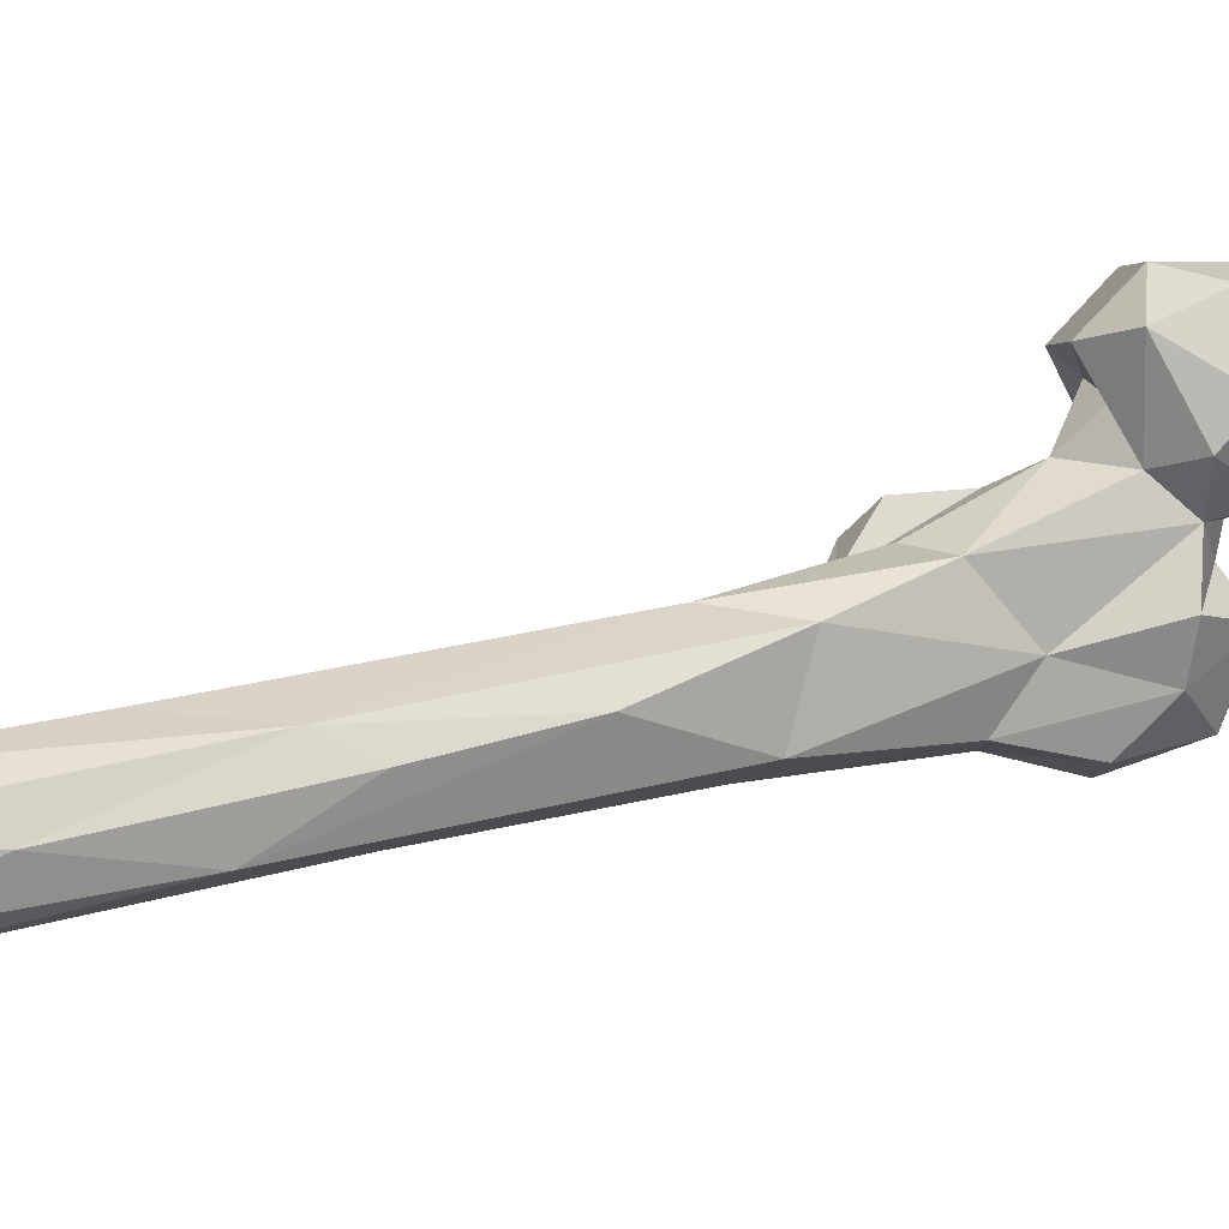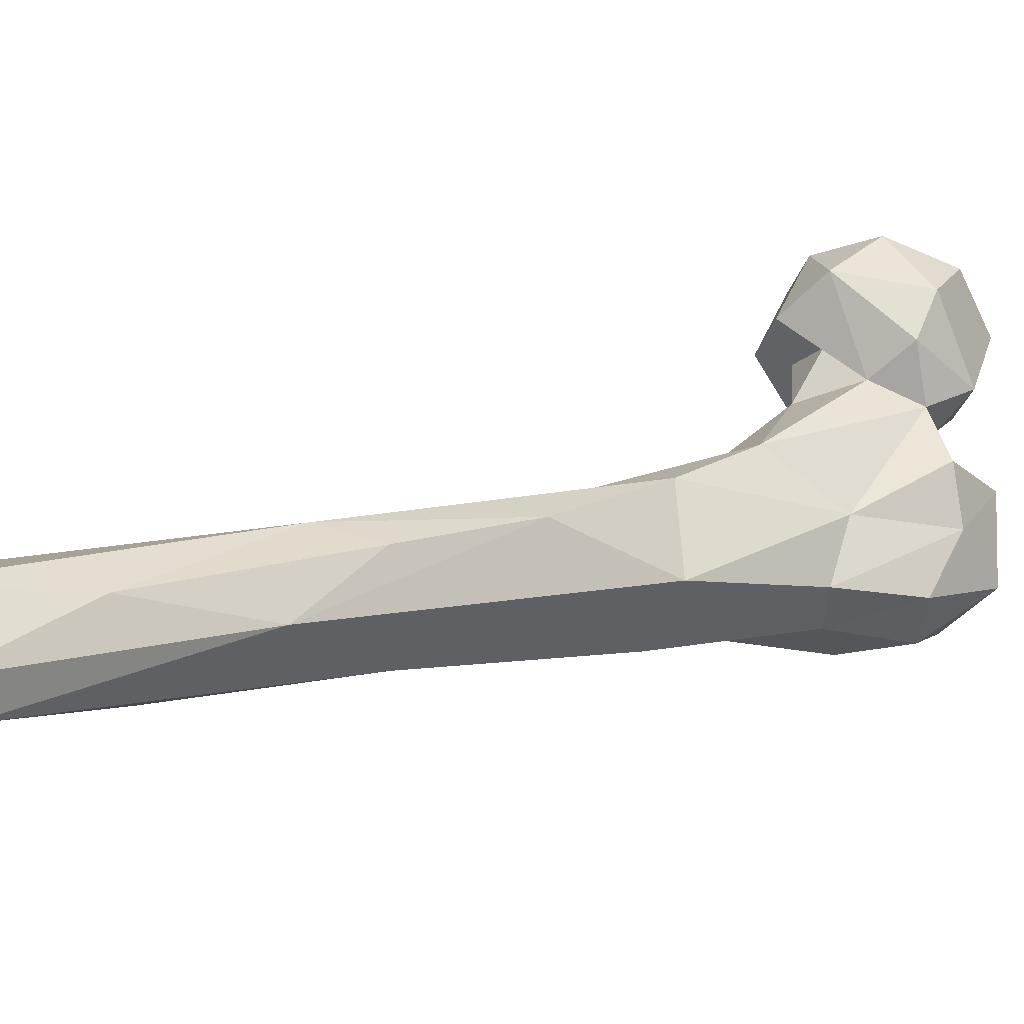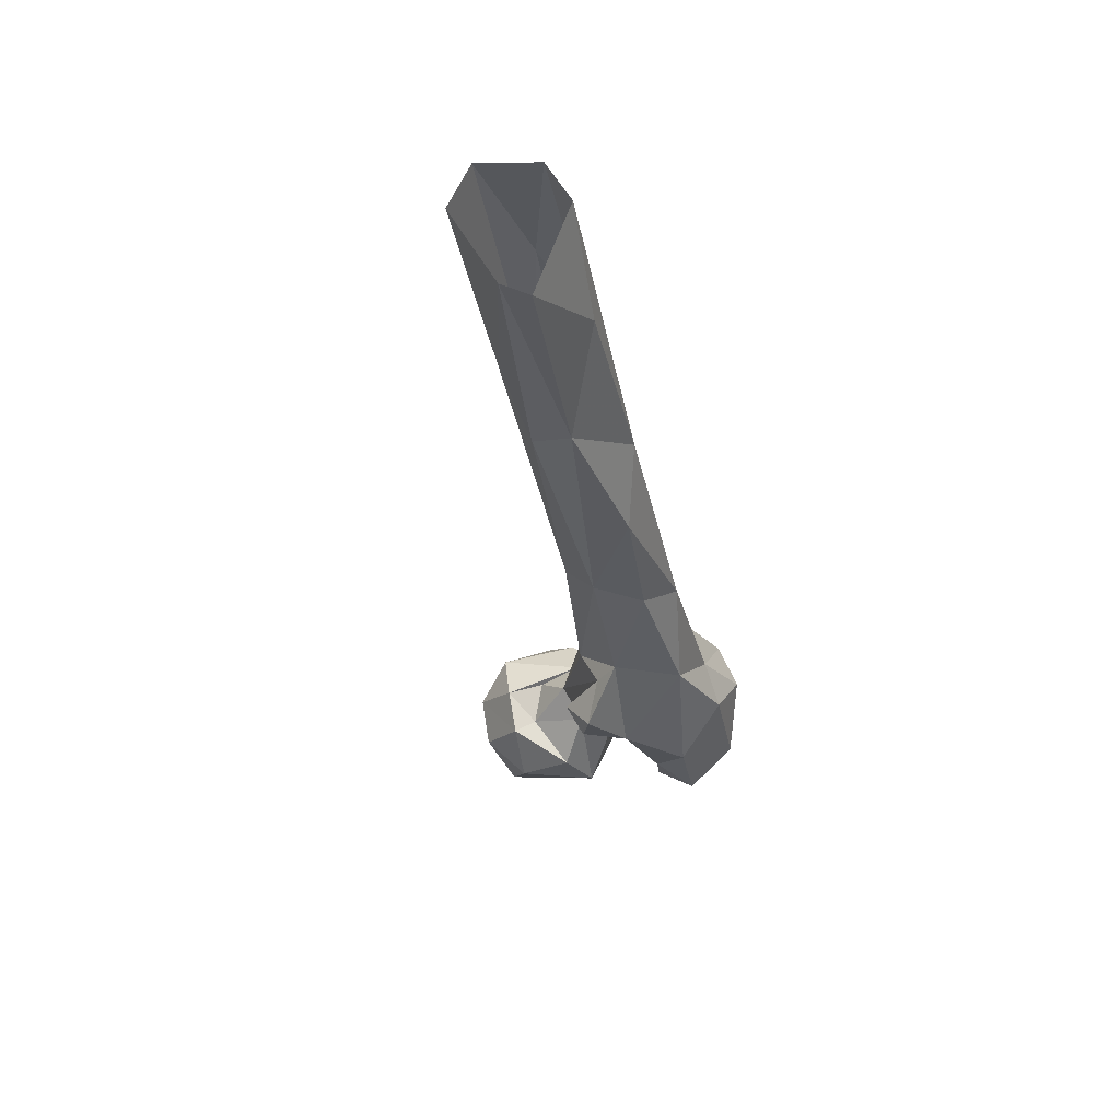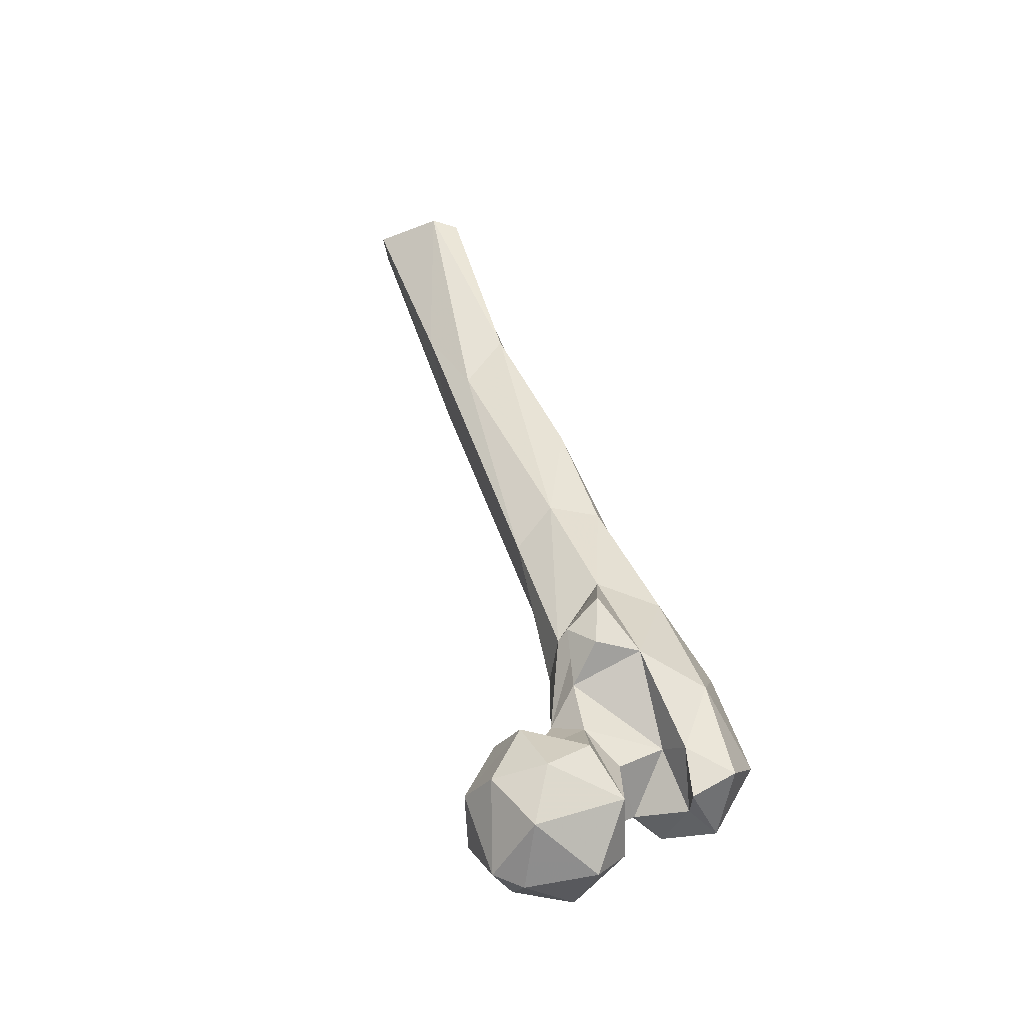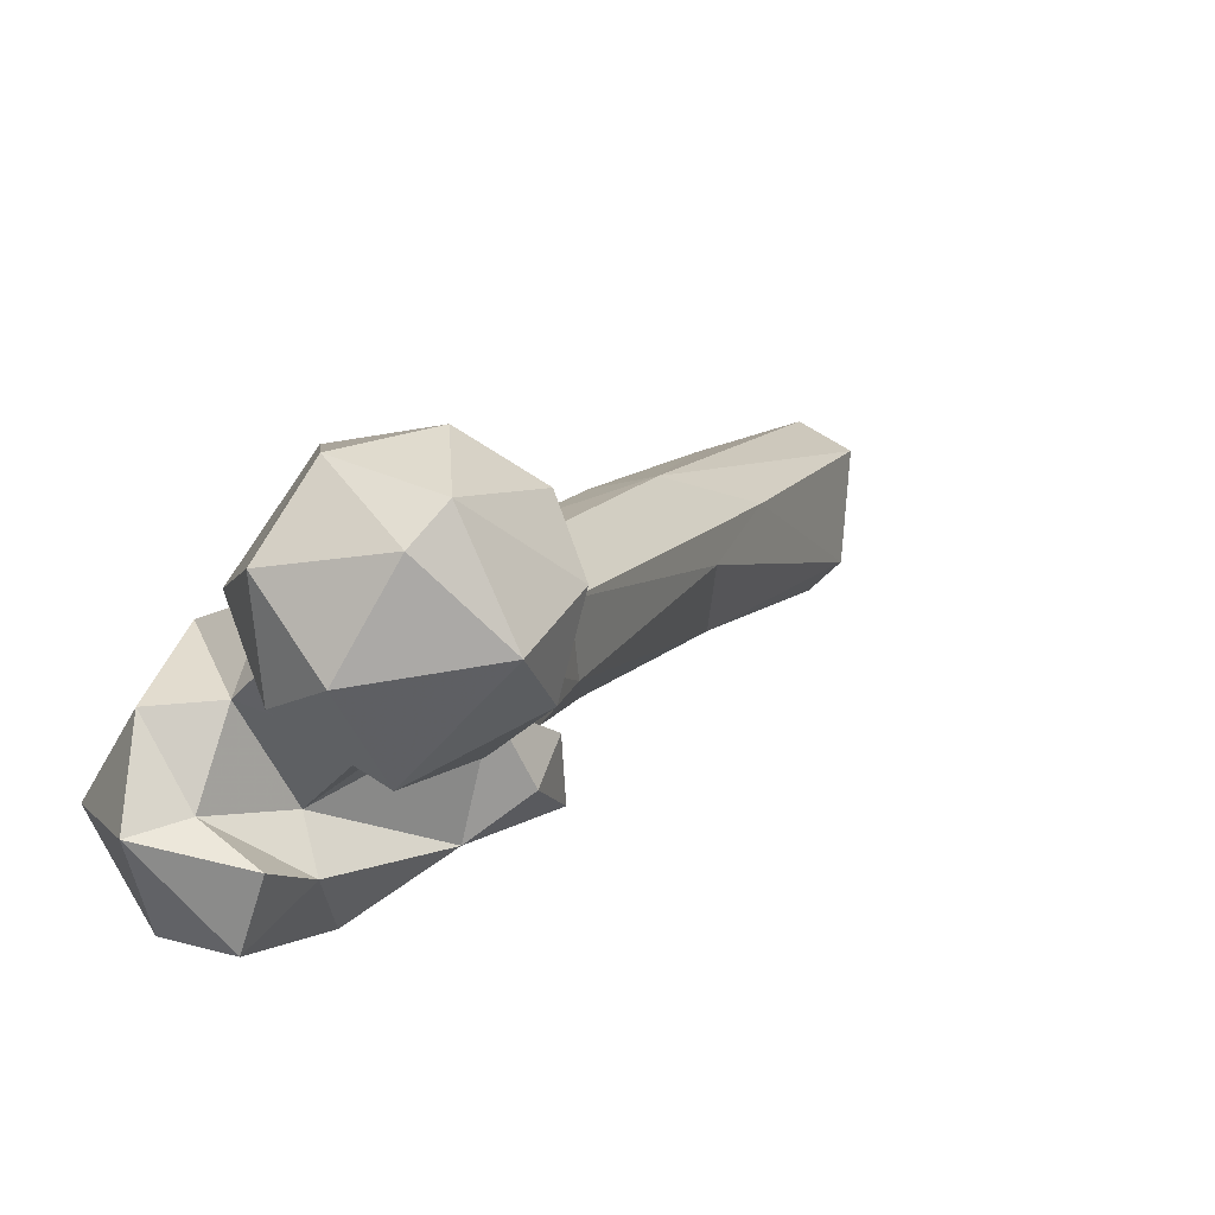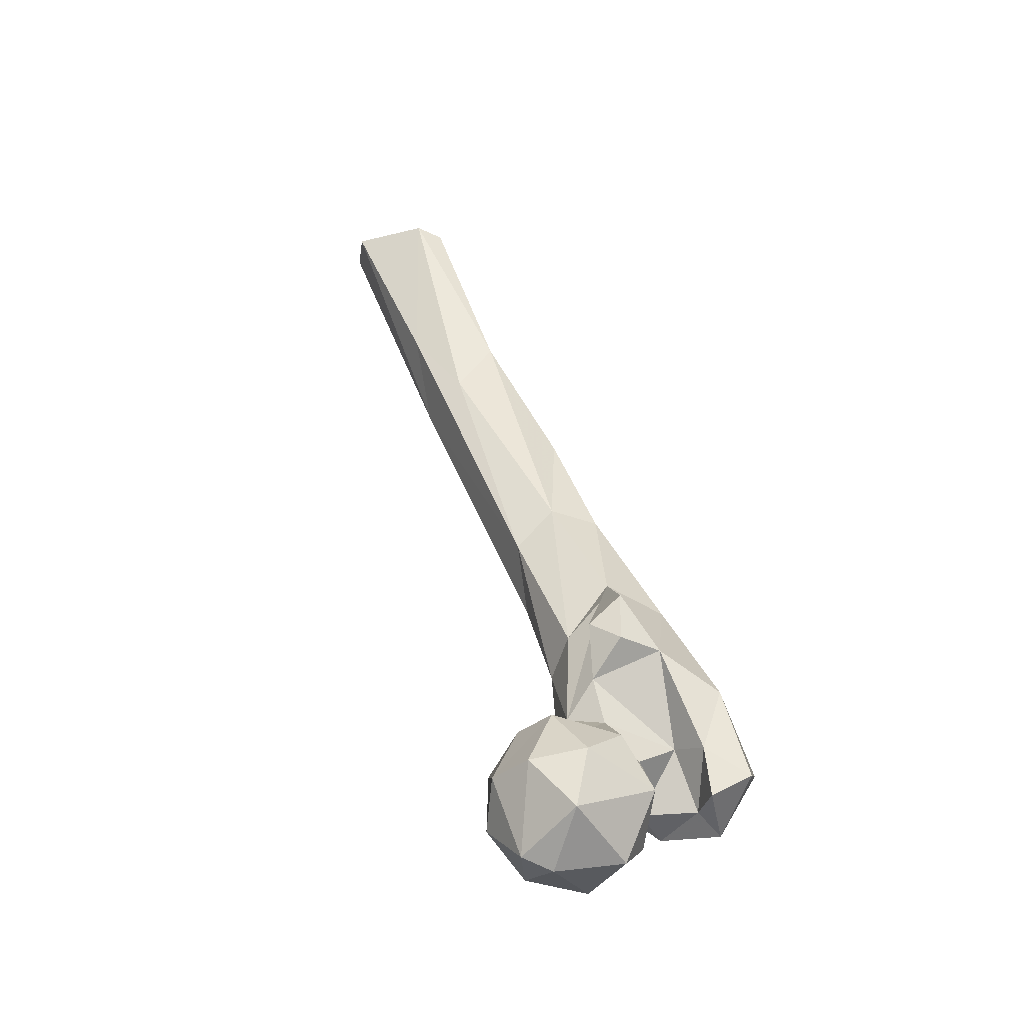
<metadata>
{"format":"obj","ext":"obj","renderer":"f3d","projection":"perspective","resolution":1024,"background":"white","views":[{"elev":76.3,"azim":73.5,"up":"+Y"},{"elev":45.5,"azim":54.8,"up":"+Y"},{"elev":77.6,"azim":-27.4,"up":"+Z"},{"elev":-24.4,"azim":-51.1,"up":"+Z"},{"elev":-14.4,"azim":-157.2,"up":"+Y"},{"elev":-28.3,"azim":-63.4,"up":"+Z"}]}
</metadata>
<code>
v 263.7 127.8 749.6
v 252.9 142 746.6
v 272.6 142 746.4
v 265.2 155.7 749.7
v 248.7 148.6 749.9
v 243.7 131.5 758.5
v 275.1 128 756.4
v 263.7 119.6 766.9
v 283.2 144.1 760.2
v 271.2 160.6 761
v 253.7 160.5 759.4
v 245.1 154.6 769.6
v 281.4 135.5 766.8
v 241.2 142.9 771
v 276.7 157 770.2
v 246.2 129.5 773.5
v 283.4 146.4 772.4
v 298.7 116.2 765
v 291.3 119.2 769.6
v 297.7 132.3 765.9
v 273 127.4 778.6
v 286.8 133.1 769.5
v 256.4 161.4 774.5
v 282.1 111.8 770.1
v 288.2 103.1 775.9
v 302.7 107.3 781.1
v 310.6 123.4 775.6
v 258.4 125.8 780.4
v 305.2 137.7 781.2
v 296.4 145.6 777
v 274 149.7 779
v 285.1 122.5 785.1
v 249.2 140.4 785.1
v 281.5 113.1 782.9
v 311.3 121.8 795.6
v 267.6 134.2 788.3
v 252.7 151.4 783.6
v 262.6 149.6 780.1
v 255.8 140.7 781.2
v 311.8 133.5 794.3
v 267 144.4 790.7
v 274.6 121.2 808.5
v 295.7 144.9 800.5
v 287.3 110 799.5
v 304.6 140.8 811.9
v 302.4 117.8 807.1
v 266.8 136.8 800.5
v 280.1 154.8 809.3
v 273.5 146.8 816.8
v 303.7 129.3 812.1
v 264.6 127.8 809.7
v 263.6 136.1 814.6
v 273.6 137.2 825.5
v 293.9 127.8 828.3
v 266.1 128.2 822.3
v 285.7 164.8 833.1
v 302.2 159.7 843.3
v 300.8 145.4 850.6
v 278.9 137.4 832.4
v 277.5 163.6 849.7
v 280.8 154.5 860.5
v 293.2 180.5 865.3
v 290.9 145.6 859.1
v 301.3 173.9 901.4
v 287 198.1 906.1
v 302.9 197.7 919.9
v 292.5 159.1 888.2
v 278 198.4 928.3
v 278.8 183.7 910.2
v 294.9 194.3 896.8
v 285.7 176.8 923.6
v 303.1 210.4 972.1
v 295.7 213.7 944.7
v 299.6 192.9 945.1
v 280.5 200.4 974.6
v 285.9 195.4 972.8
v 278.3 220.2 974.4
v 287.7 226.7 974.3
v 301.1 219.7 974.8
f 66 79 72
f 66 73 79
f 65 77 78
f 71 74 76
f 71 76 75
f 68 69 75
f 69 71 75
f 66 70 73
f 64 71 67
f 61 71 69
f 57 66 64
f 62 65 70
f 68 75 77
f 60 61 69
f 60 68 65
f 58 64 67
f 64 66 72
f 58 67 63
f 57 64 58
f 45 57 58
f 54 58 63
f 54 63 59
f 49 61 60
f 48 60 56
f 43 56 57
f 49 53 59
f 43 48 56
f 50 58 54
f 53 55 59
f 42 59 55
f 61 63 67
f 43 57 45
f 47 52 53
f 51 55 52
f 46 50 54
f 65 78 73
f 31 41 48
f 35 50 46
f 13 22 21
f 17 31 48
f 1 2 3
f 32 47 36
f 47 51 52
f 41 53 49
f 26 35 46
f 27 40 35
f 56 60 65
f 25 26 44
f 34 44 42
f 26 46 44
f 29 43 45
f 17 43 30
f 41 49 48
f 29 30 43
f 59 63 61
f 18 25 24
f 21 32 36
f 26 27 35
f 42 44 54
f 25 44 34
f 27 29 40
f 38 39 41
f 64 74 71
f 33 39 37
f 36 41 39
f 37 39 38
f 8 21 36
f 72 76 74
f 12 37 23
f 12 33 37
f 17 48 43
f 12 14 33
f 16 28 33
f 19 34 32
f 23 37 31
f 41 47 53
f 14 16 33
f 2 4 3
f 19 24 34
f 28 36 39
f 18 24 19
f 24 25 34
f 44 46 54
f 56 65 62
f 42 54 59
f 20 30 29
f 62 70 66
f 10 11 23
f 65 68 77
f 36 47 41
f 32 42 47
f 48 49 60
f 18 19 20
f 19 22 20
f 32 34 42
f 6 16 14
f 19 32 22
f 20 29 27
f 7 13 21
f 2 6 5
f 10 23 15
f 28 39 33
f 64 72 74
f 29 45 40
f 6 8 16
f 31 37 38
f 8 28 16
f 1 7 8
f 13 17 22
f 5 6 14
f 18 20 27
f 15 31 17
f 40 45 50
f 3 4 10
f 20 22 30
f 9 17 13
f 18 26 25
f 73 78 79
f 7 21 8
f 2 5 4
f 17 30 22
f 3 9 7
f 7 9 13
f 5 12 11
f 61 67 71
f 49 59 61
f 18 27 26
f 65 73 70
f 56 62 57
f 1 8 6
f 42 51 47
f 31 38 41
f 15 23 31
f 4 5 11
f 1 6 2
f 21 22 32
f 11 12 23
f 8 36 28
f 9 10 15
f 5 14 12
f 9 15 17
f 60 69 68
f 1 3 7
f 57 62 66
f 42 55 51
f 45 58 50
f 3 10 9
f 35 40 50
f 52 55 53
f 4 11 10

</code>
